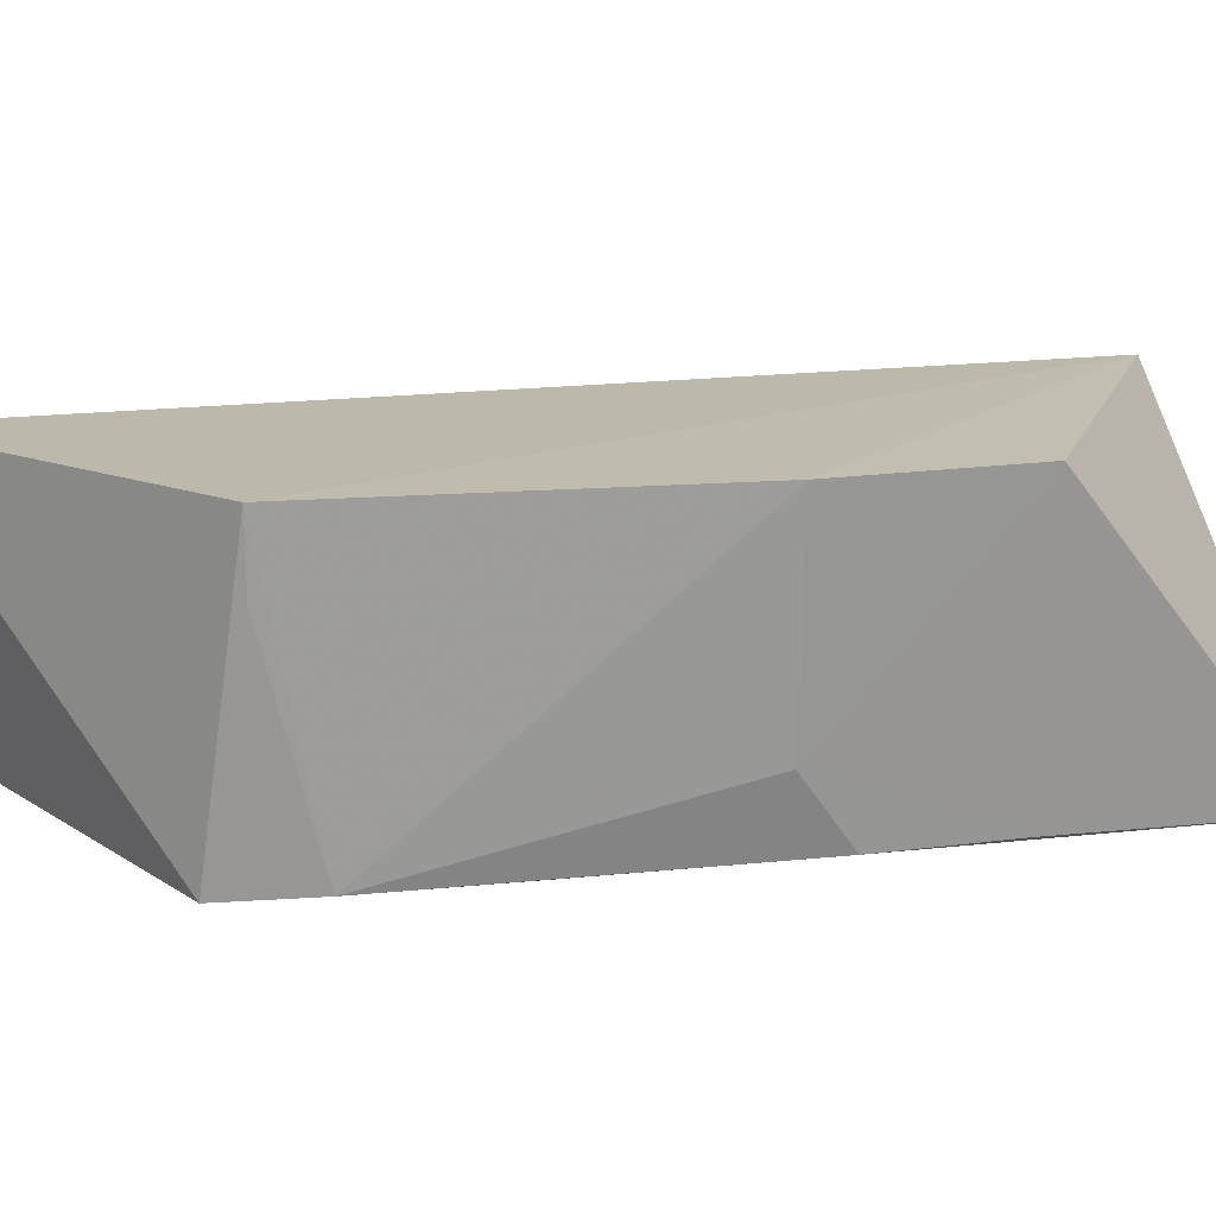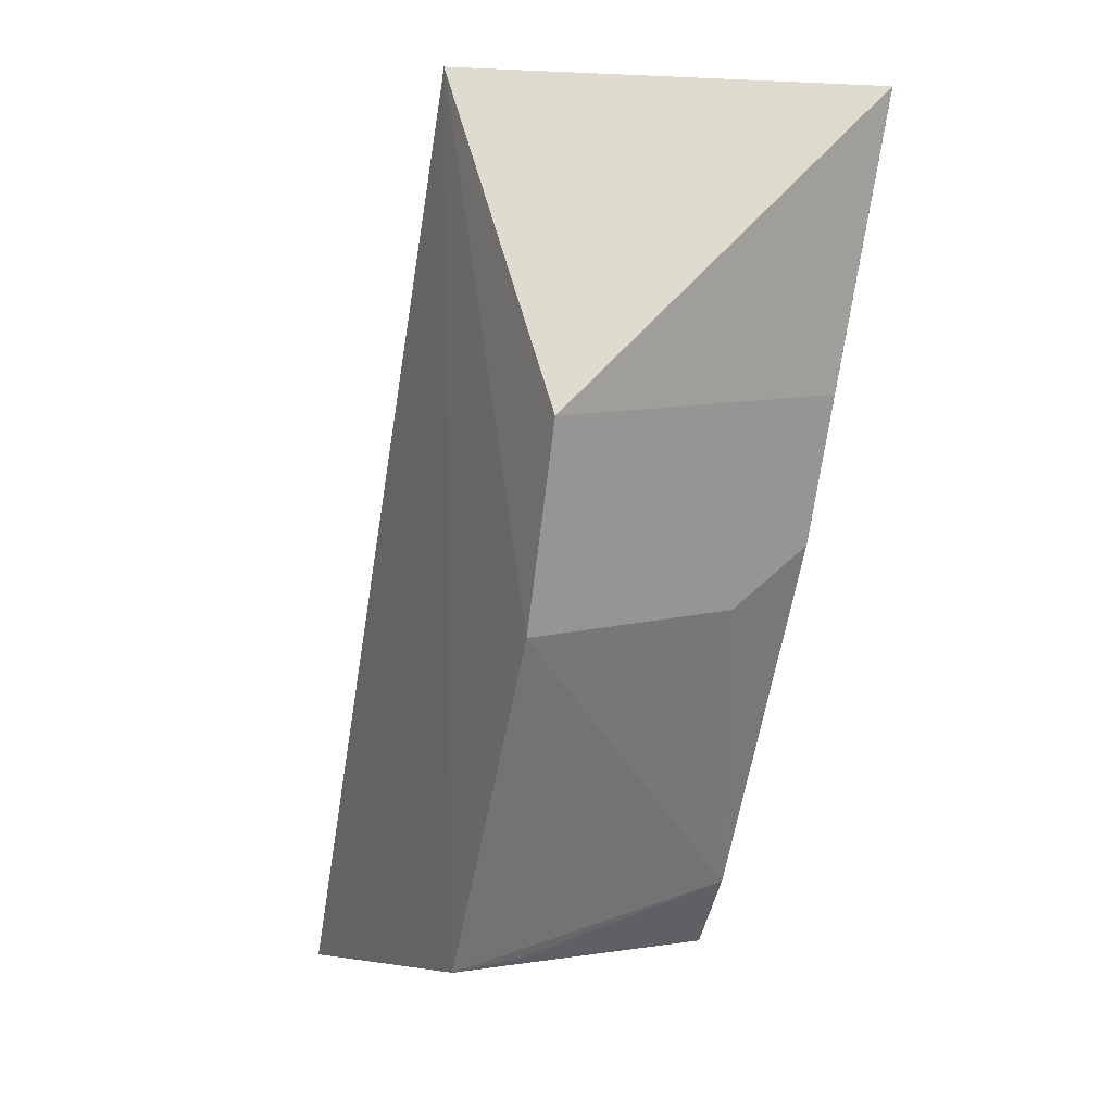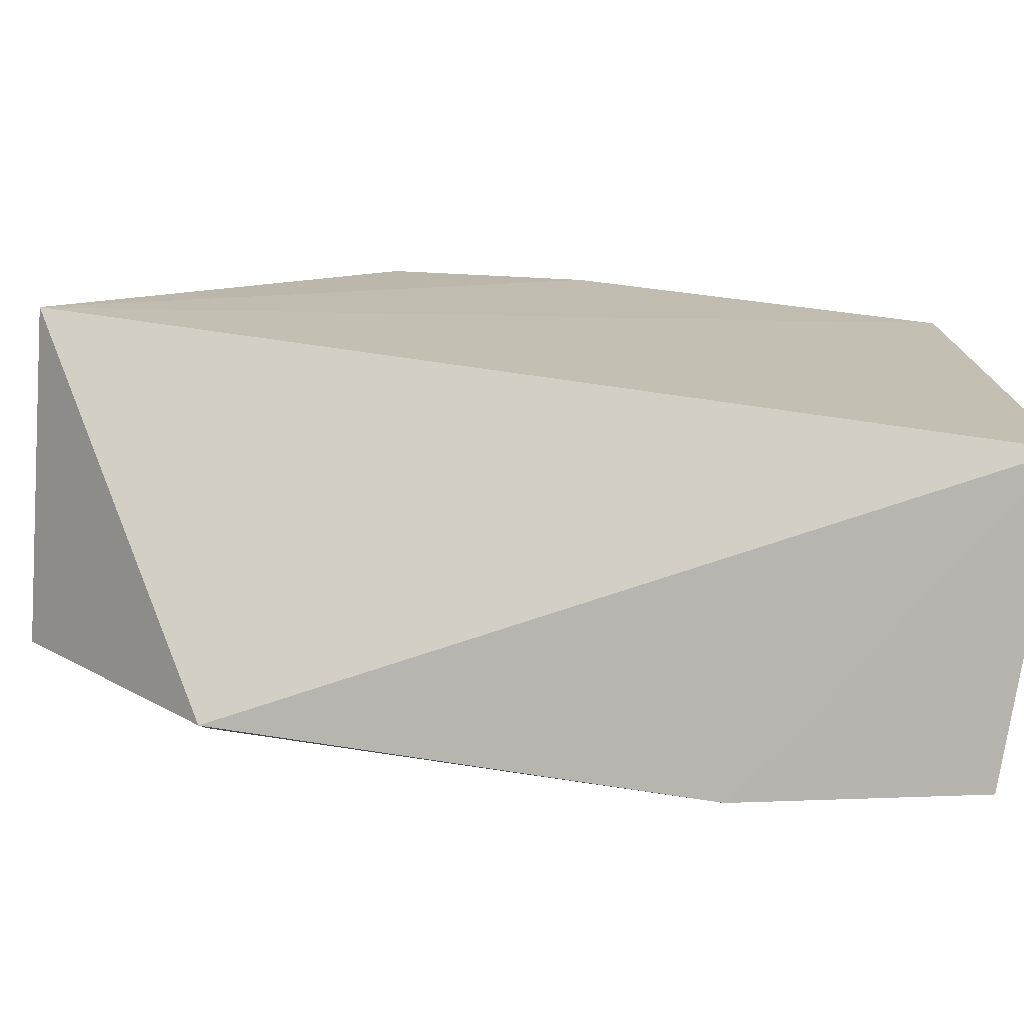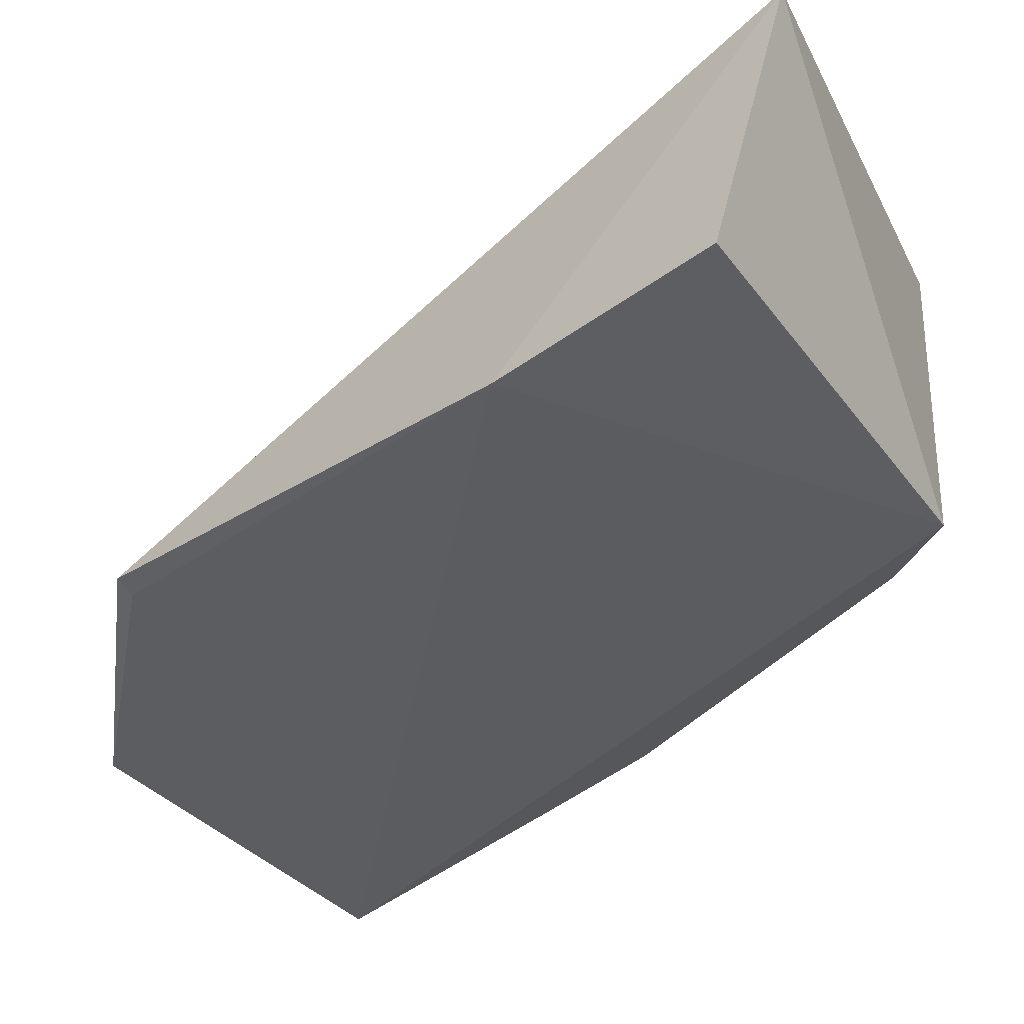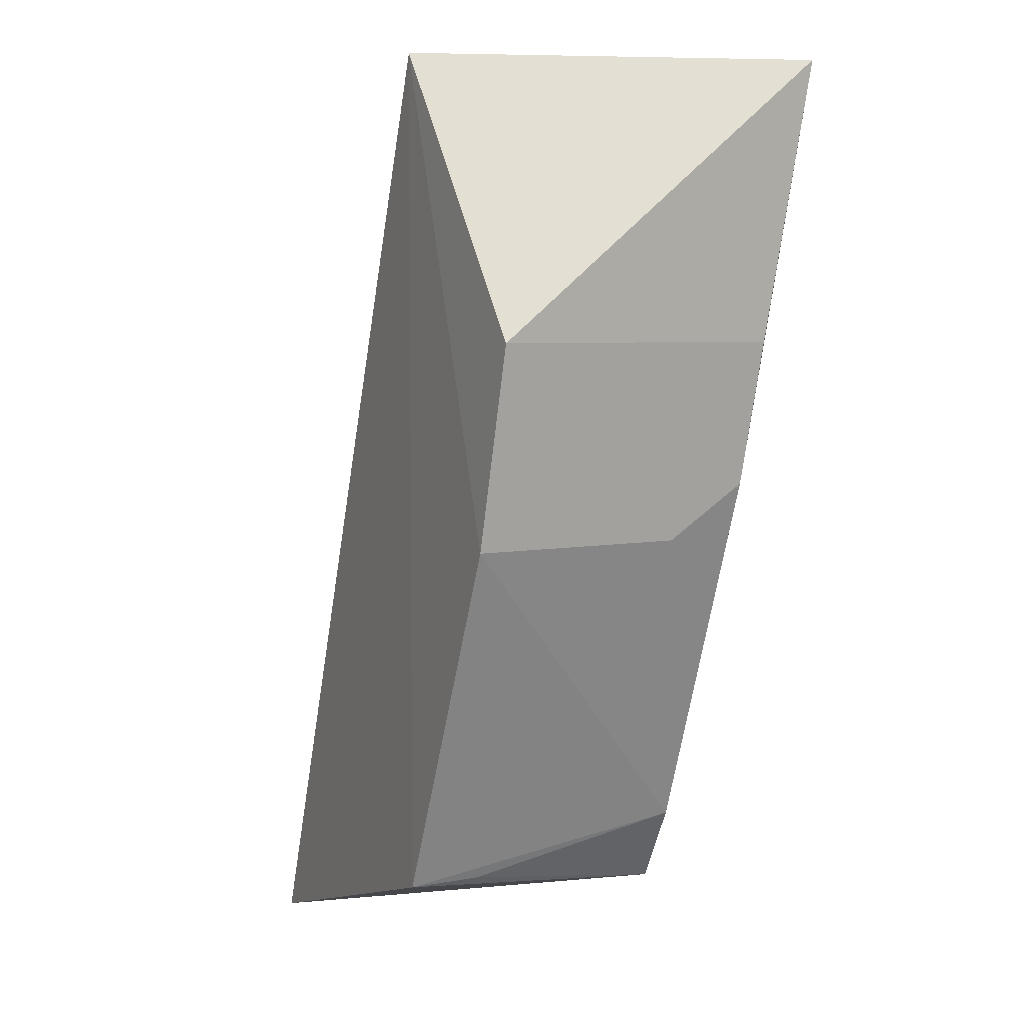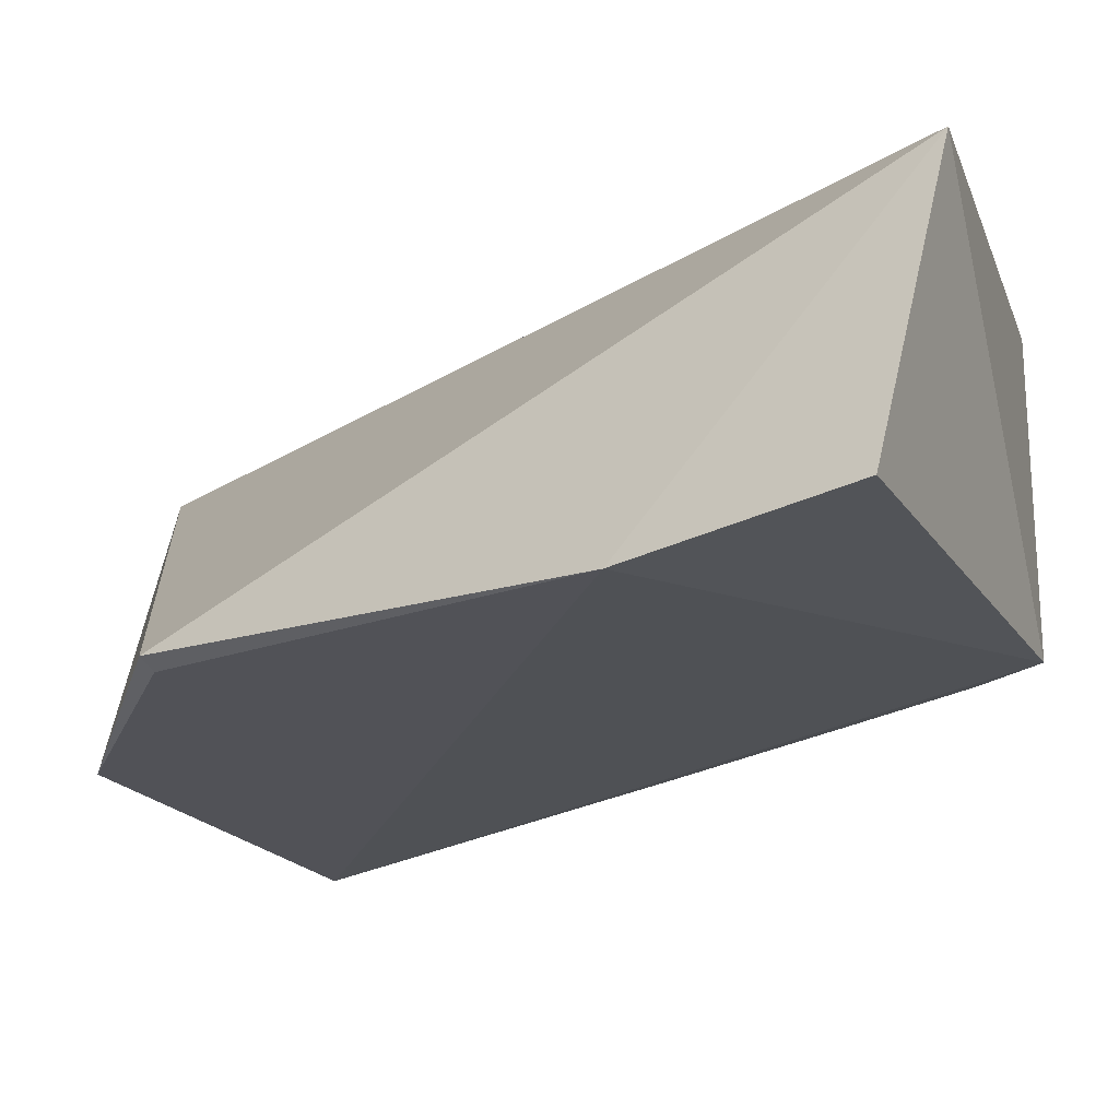
<metadata>
{"format":"obj","ext":"obj","renderer":"f3d","projection":"perspective","resolution":1024,"background":"white","views":[{"elev":16.3,"azim":54.2,"up":"+Z"},{"elev":7.0,"azim":64.3,"up":"+Y"},{"elev":16.5,"azim":-82.4,"up":"+Z"},{"elev":-33.3,"azim":-54.3,"up":"+Z"},{"elev":1.3,"azim":65.0,"up":"+Y"},{"elev":-18.8,"azim":-61.0,"up":"+Z"}]}
</metadata>
<code>
v 0.03508 -0.00443 0.01283
v 0.03926 -0.009969 0.0128
v 0.03957 -0.004862 0.00699
v 0.03284 -0.004717 0.007483
v 0.02814 -0.02142 0.01273
v 0.03541 -0.01975 0.01291
v 0.02864 -0.00872 0.007777
v 0.03842 -0.0135 0.01289
v 0.03454 -0.02009 0.007574
v 0.0275 -0.01681 0.007432
v 0.03819 -0.01233 0.007624
v 0.03554 -0.01871 0.007673
v 0.02896 -0.008755 0.007613
v 0.02722 -0.02064 0.007899
v 0.03879 -0.009785 0.007491
v 0.03809 -0.01335 0.008985
v 0.03533 -0.01969 0.01157
v 0.03655 -0.01622 0.007638
f 1 2 3
f 1 3 4
f 6 1 5
f 7 5 1
f 7 1 4
f 8 2 1
f 8 1 6
f 9 6 5
f 10 3 9
f 10 5 7
f 12 8 6
f 12 9 3
f 13 10 7
f 13 7 4
f 13 4 3
f 13 3 10
f 14 10 9
f 14 9 5
f 14 5 10
f 15 11 3
f 15 3 2
f 16 2 8
f 16 12 11
f 16 8 12
f 16 15 2
f 16 11 15
f 17 12 6
f 17 6 9
f 17 9 12
f 18 12 3
f 18 3 11
f 18 11 12

</code>
